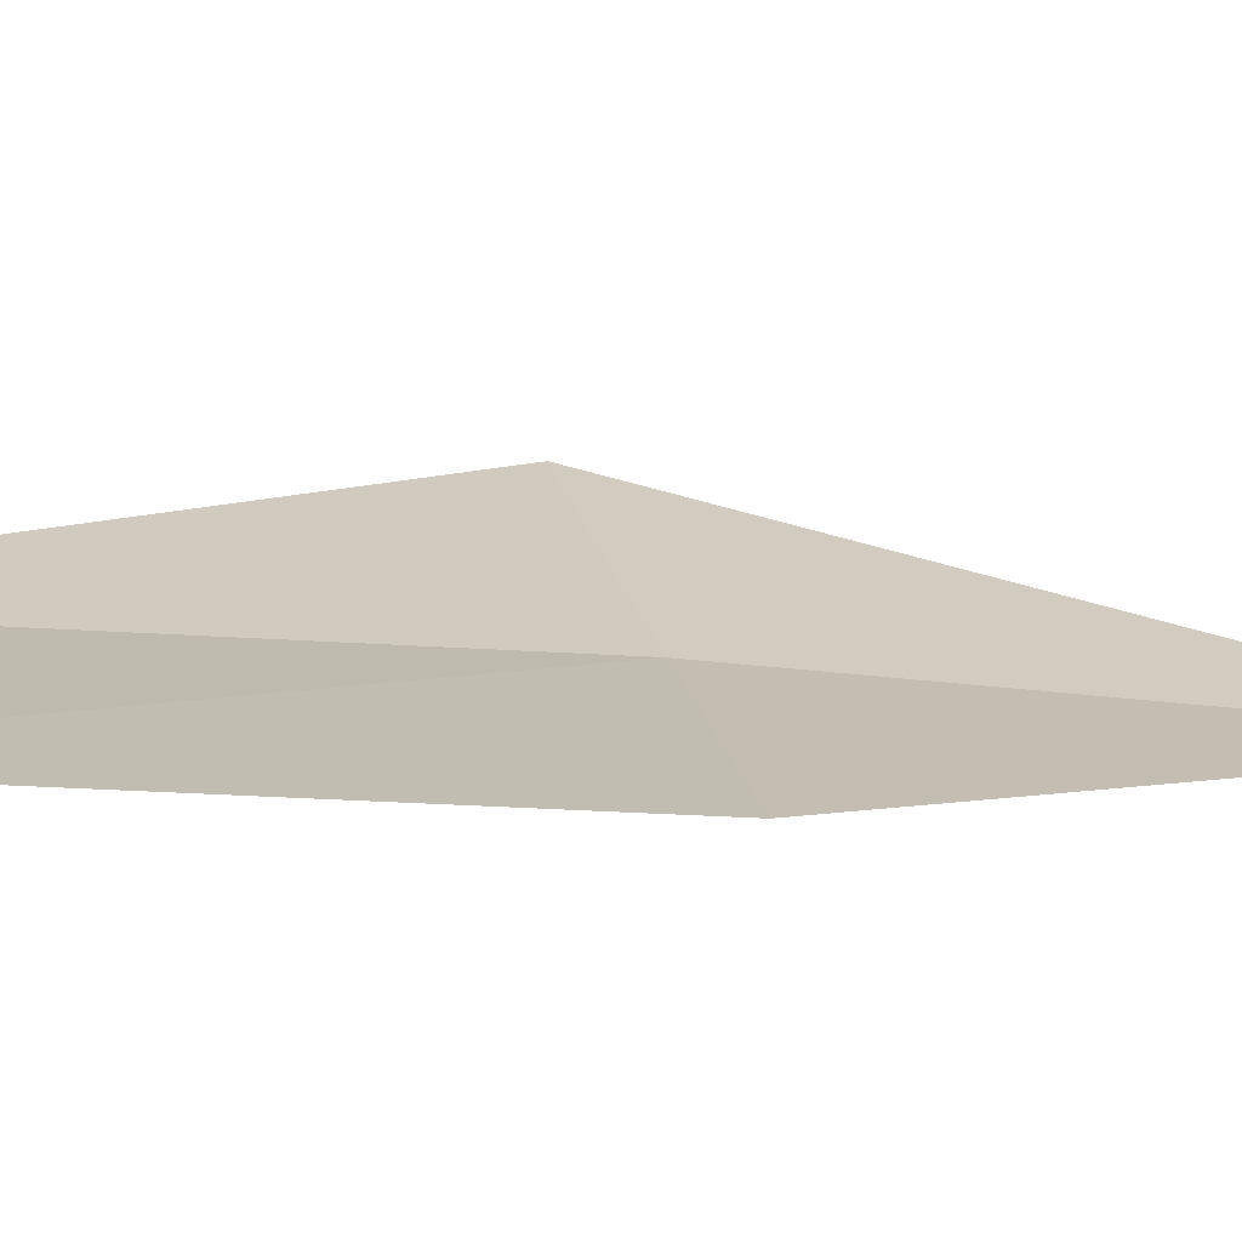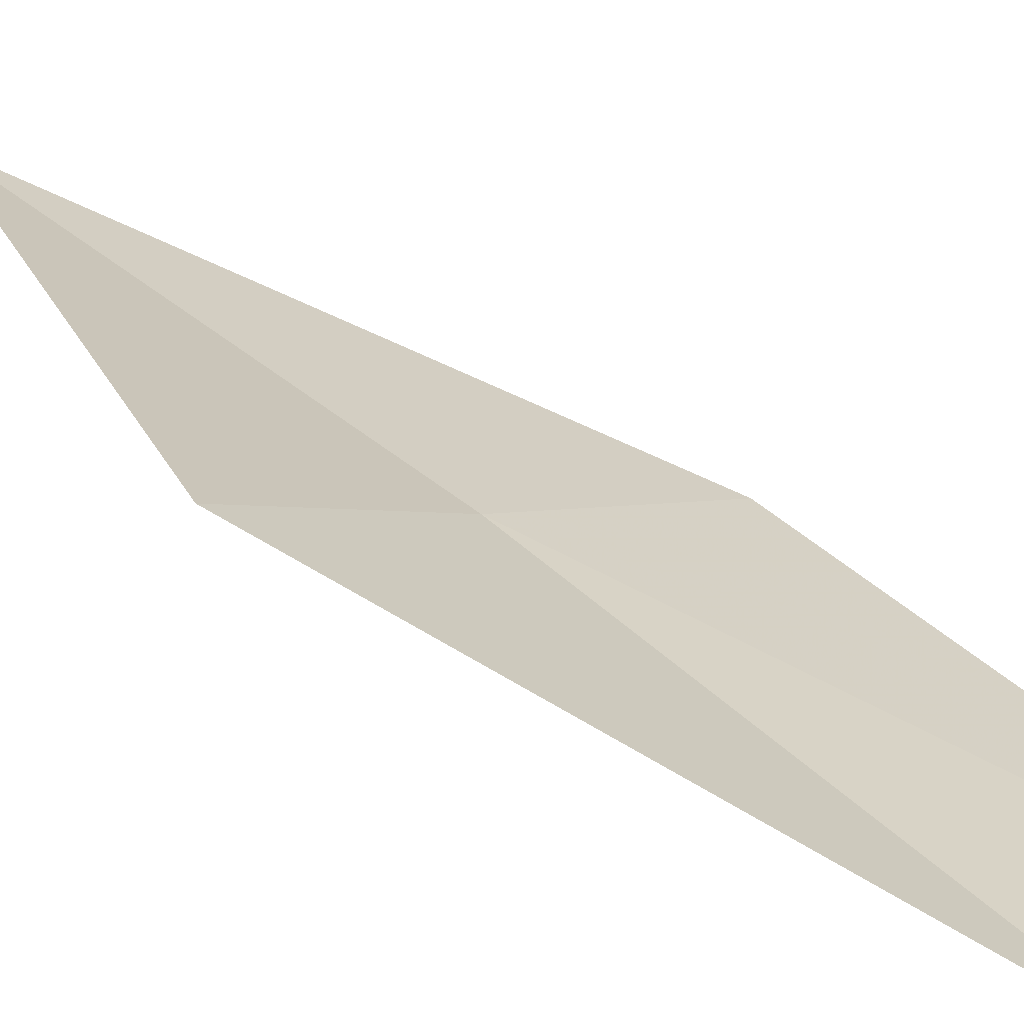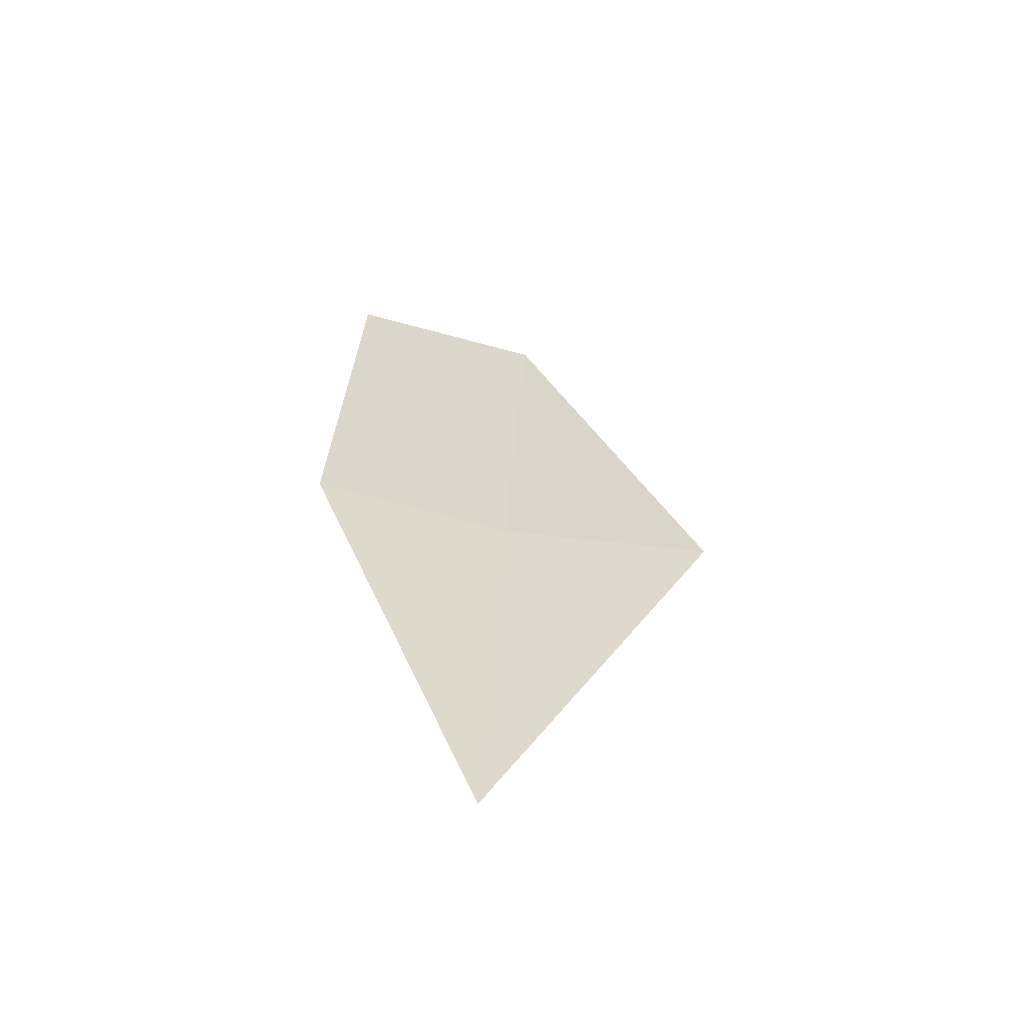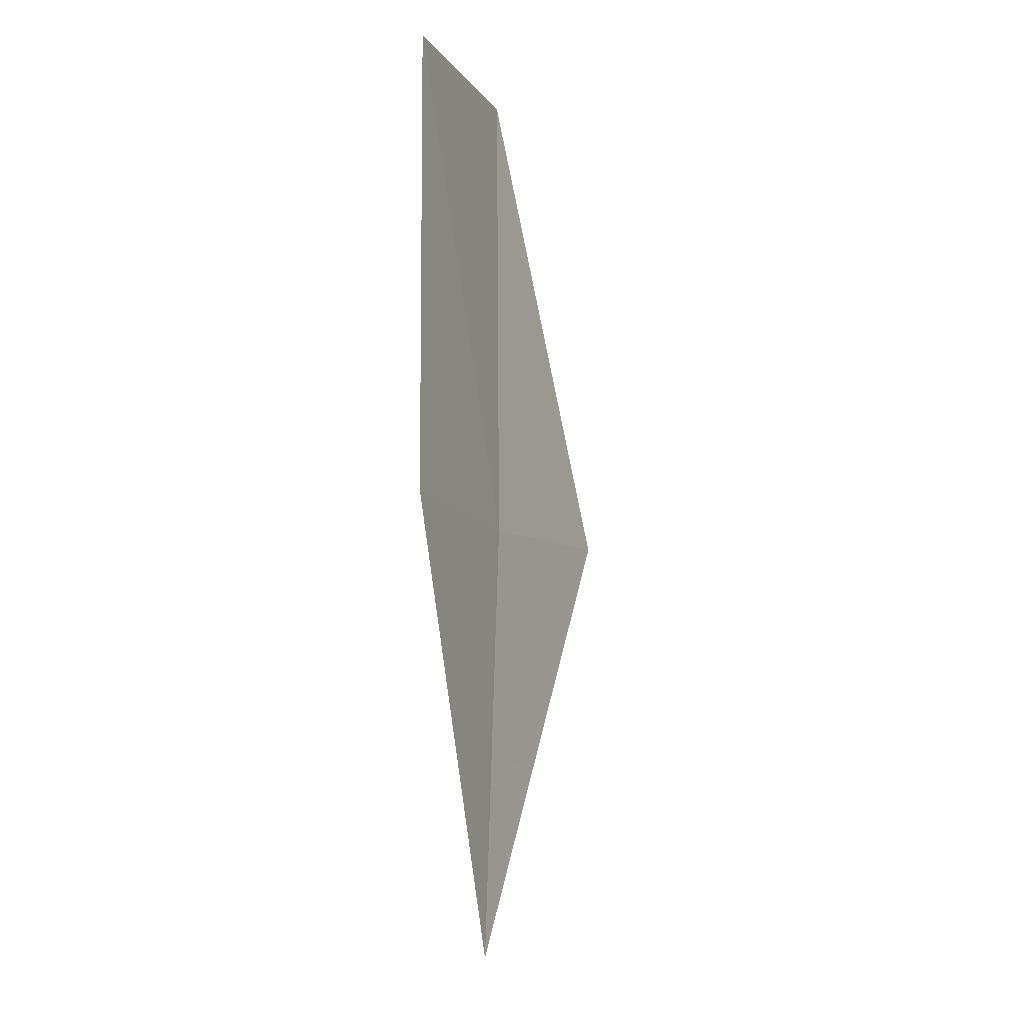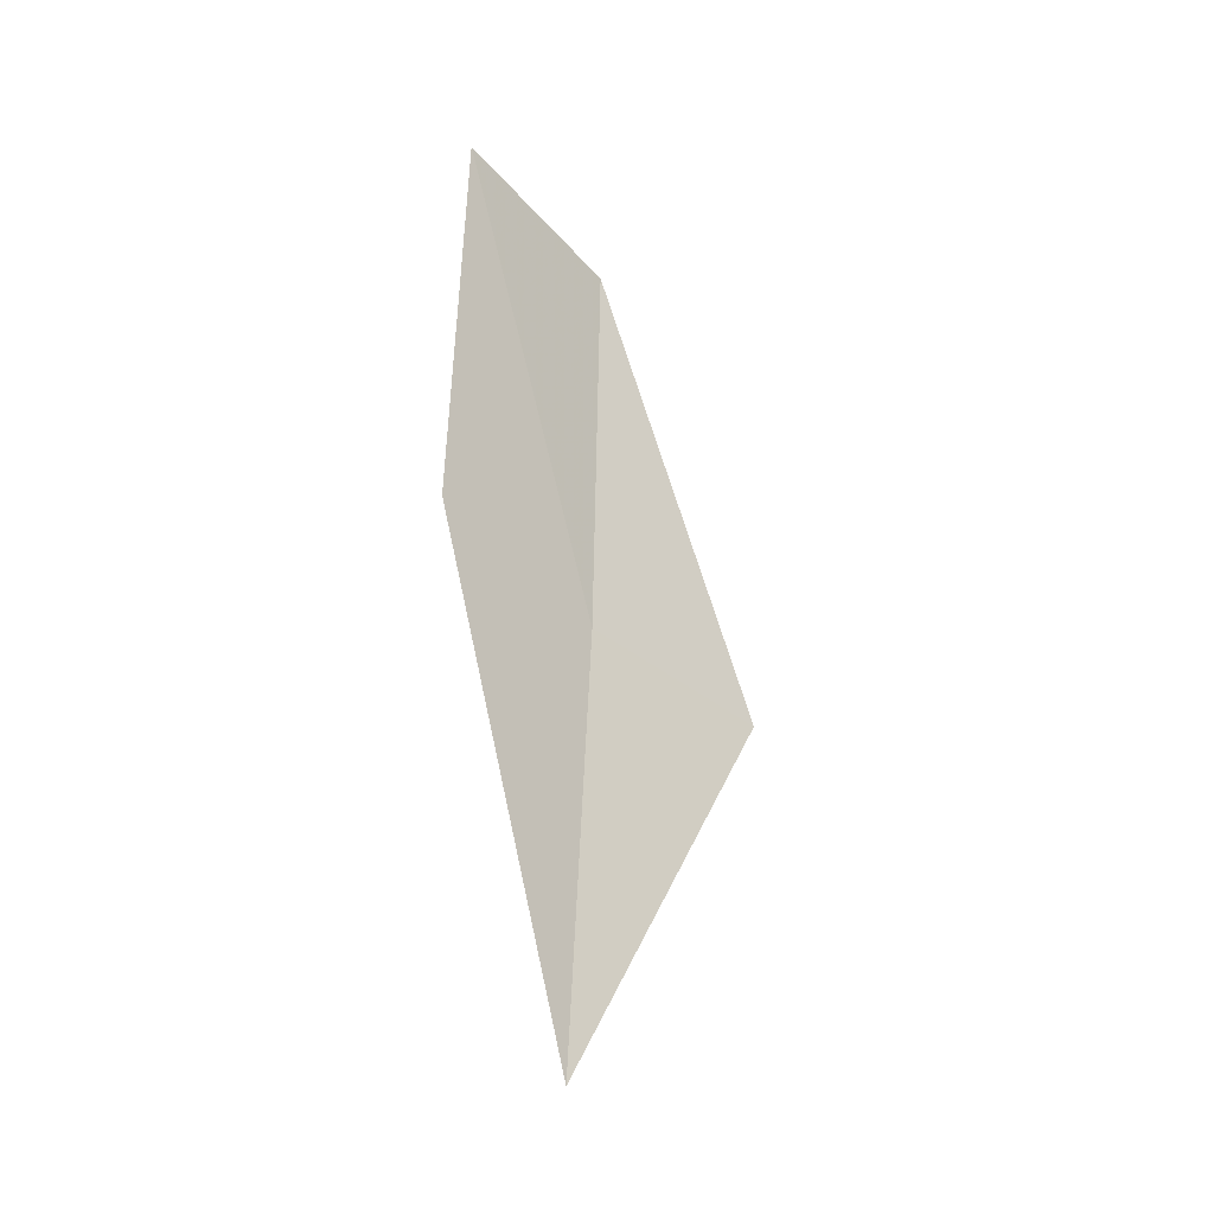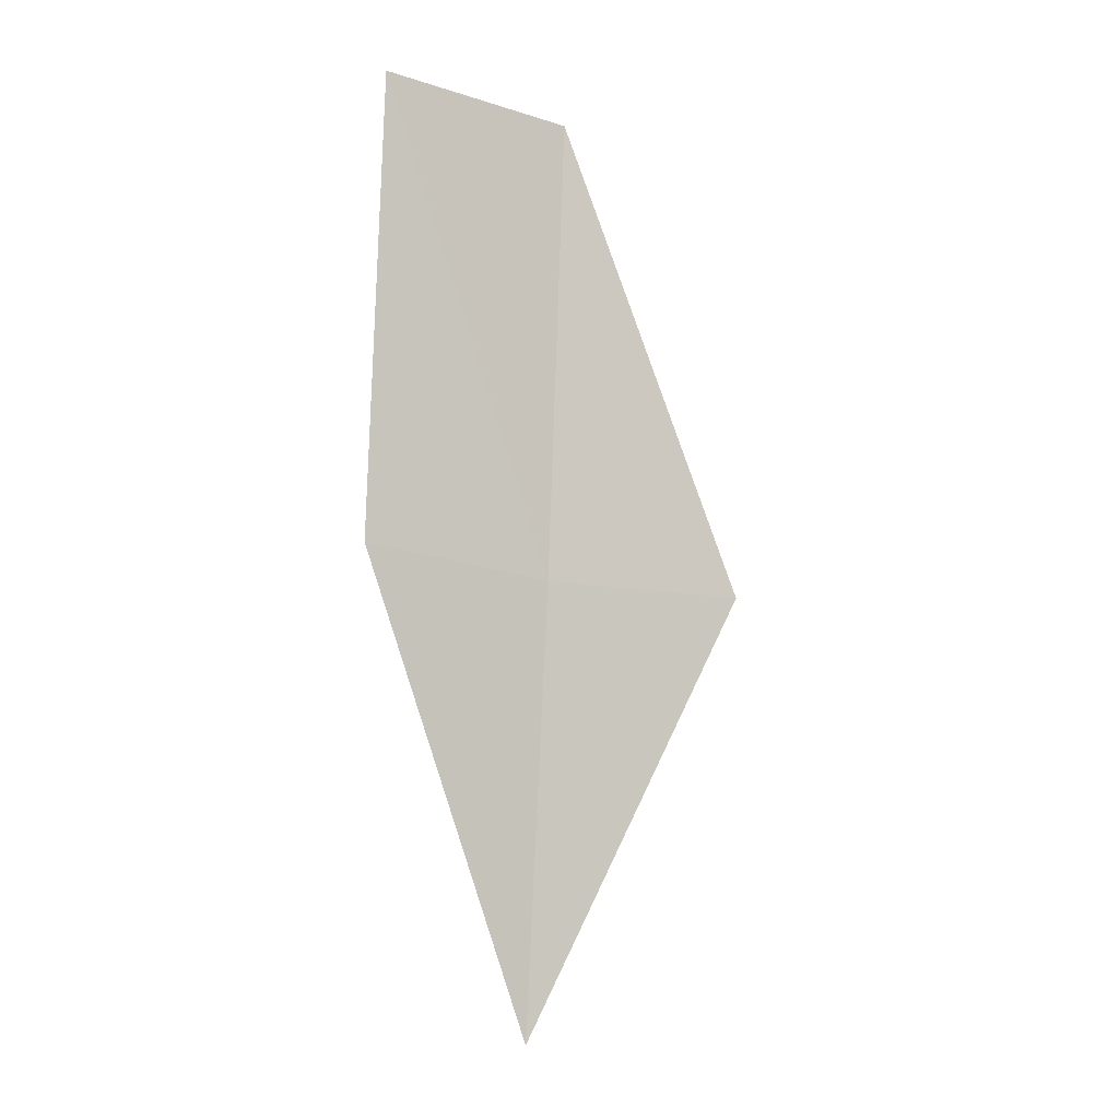
<metadata>
{"format":"obj","ext":"obj","renderer":"f3d","projection":"perspective","resolution":1024,"background":"white","views":[{"elev":-10.0,"azim":70.4,"up":"+Y"},{"elev":42.8,"azim":-45.4,"up":"+Y"},{"elev":-59.3,"azim":140.7,"up":"+Z"},{"elev":-5.0,"azim":85.2,"up":"+Z"},{"elev":-36.5,"azim":102.1,"up":"+Z"},{"elev":-6.6,"azim":120.8,"up":"+Z"}]}
</metadata>
<code>
v -637.9 -342.4 -109.7
v -637.2 -342.7 -109.6
v -637.3 -342.7 -107.8
v -638 -342.4 -107.9
v -638.6 -342 -109.7
v -637.9 -342.5 -111.3
f 1 2 3
f 1 3 4
f 1 4 5
f 1 6 2
f 1 5 6

</code>
